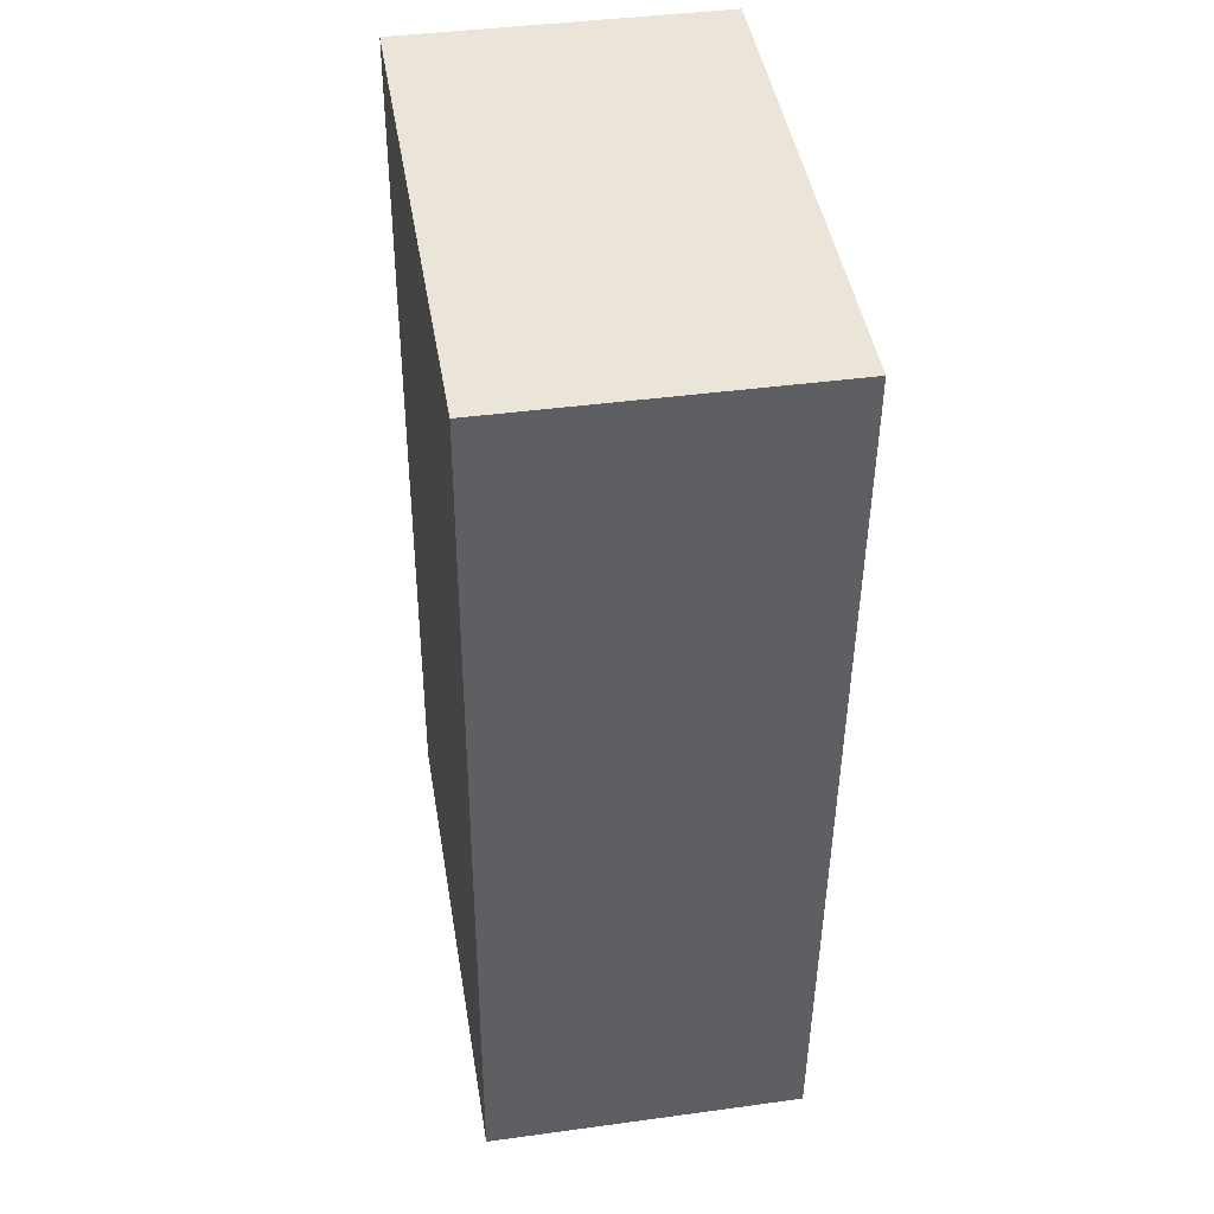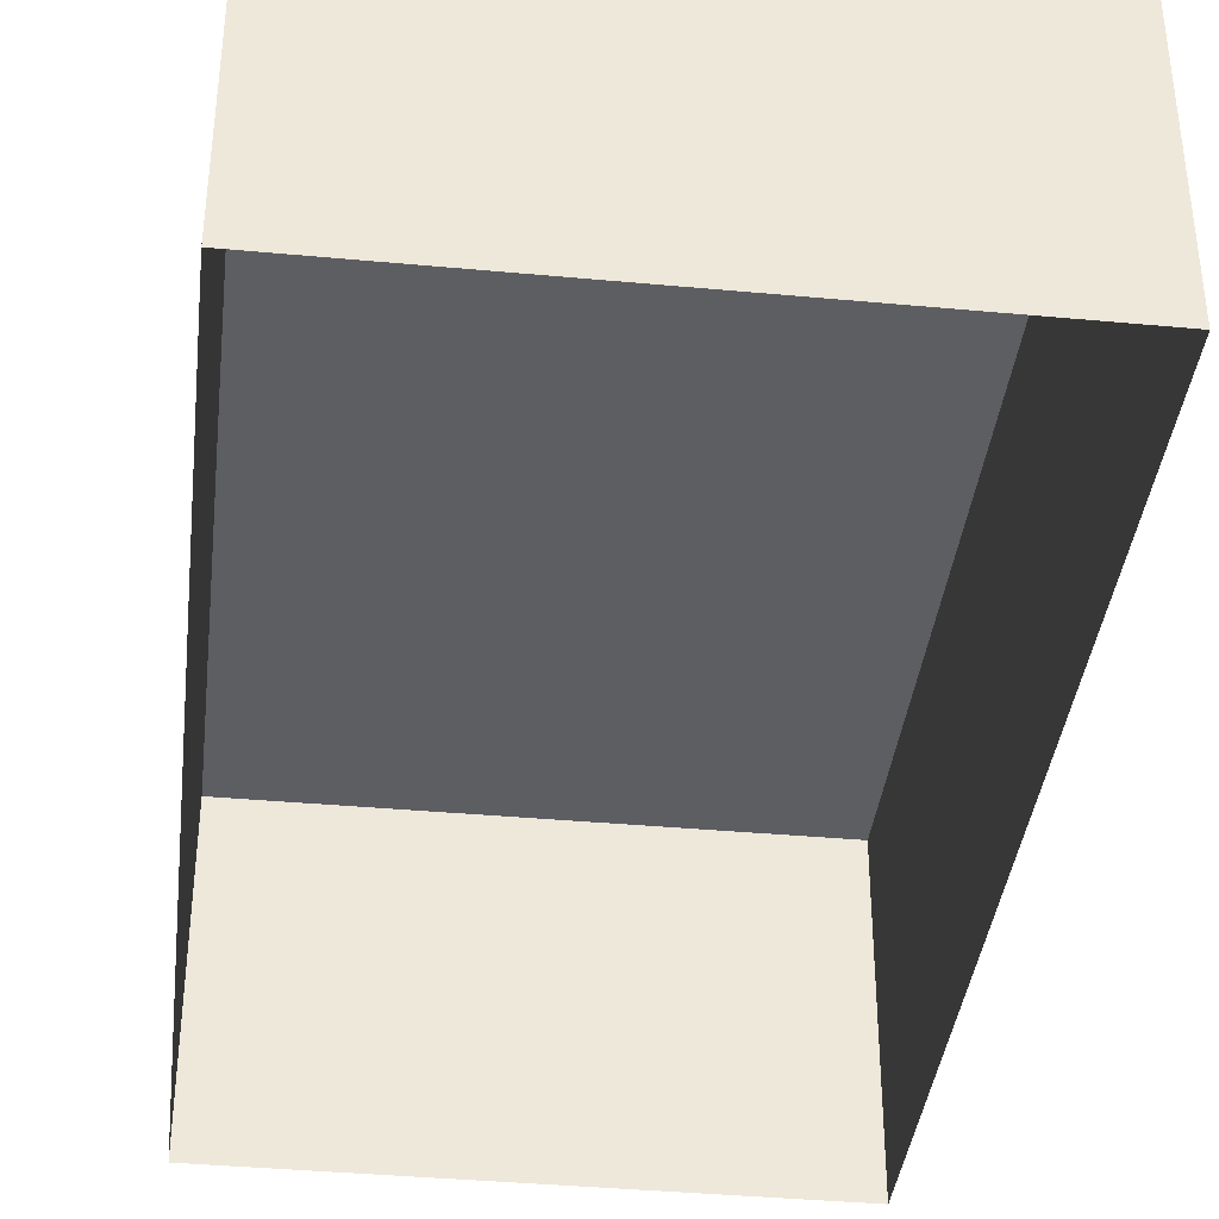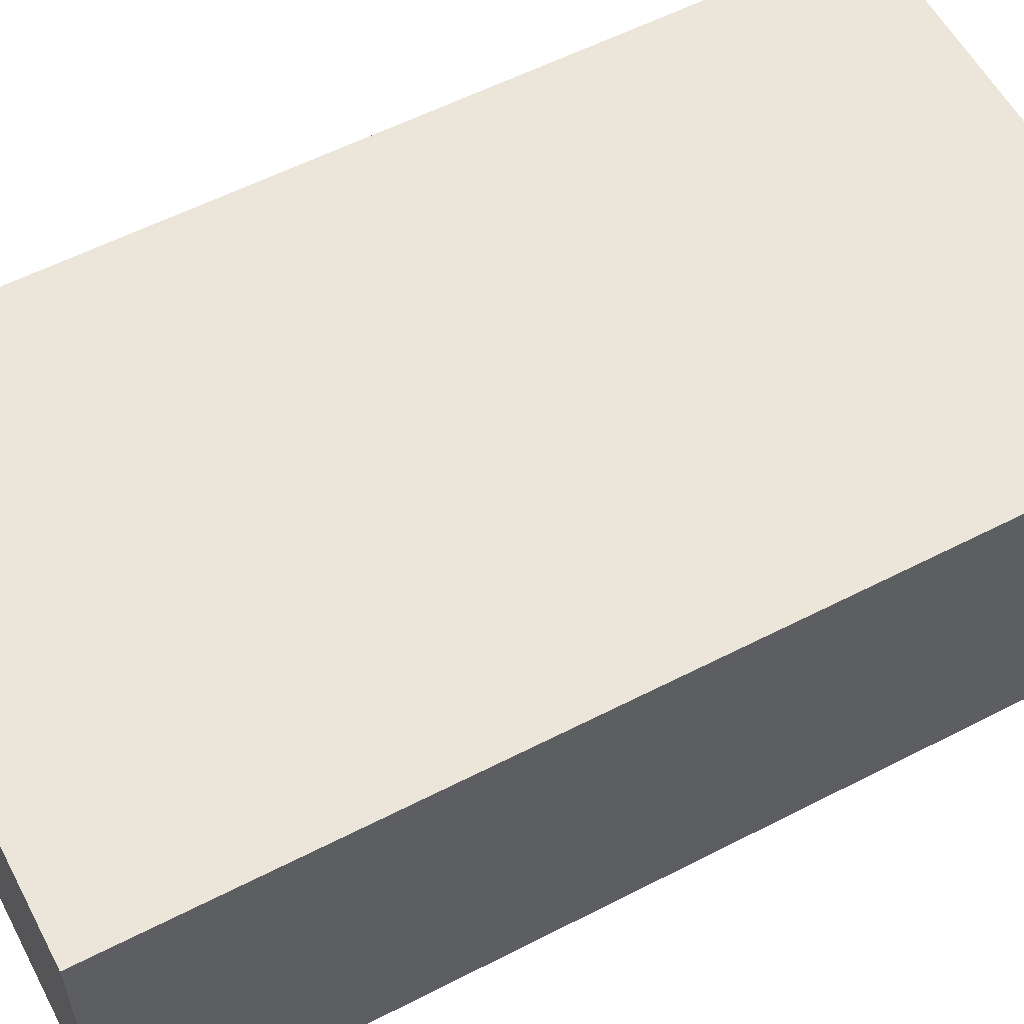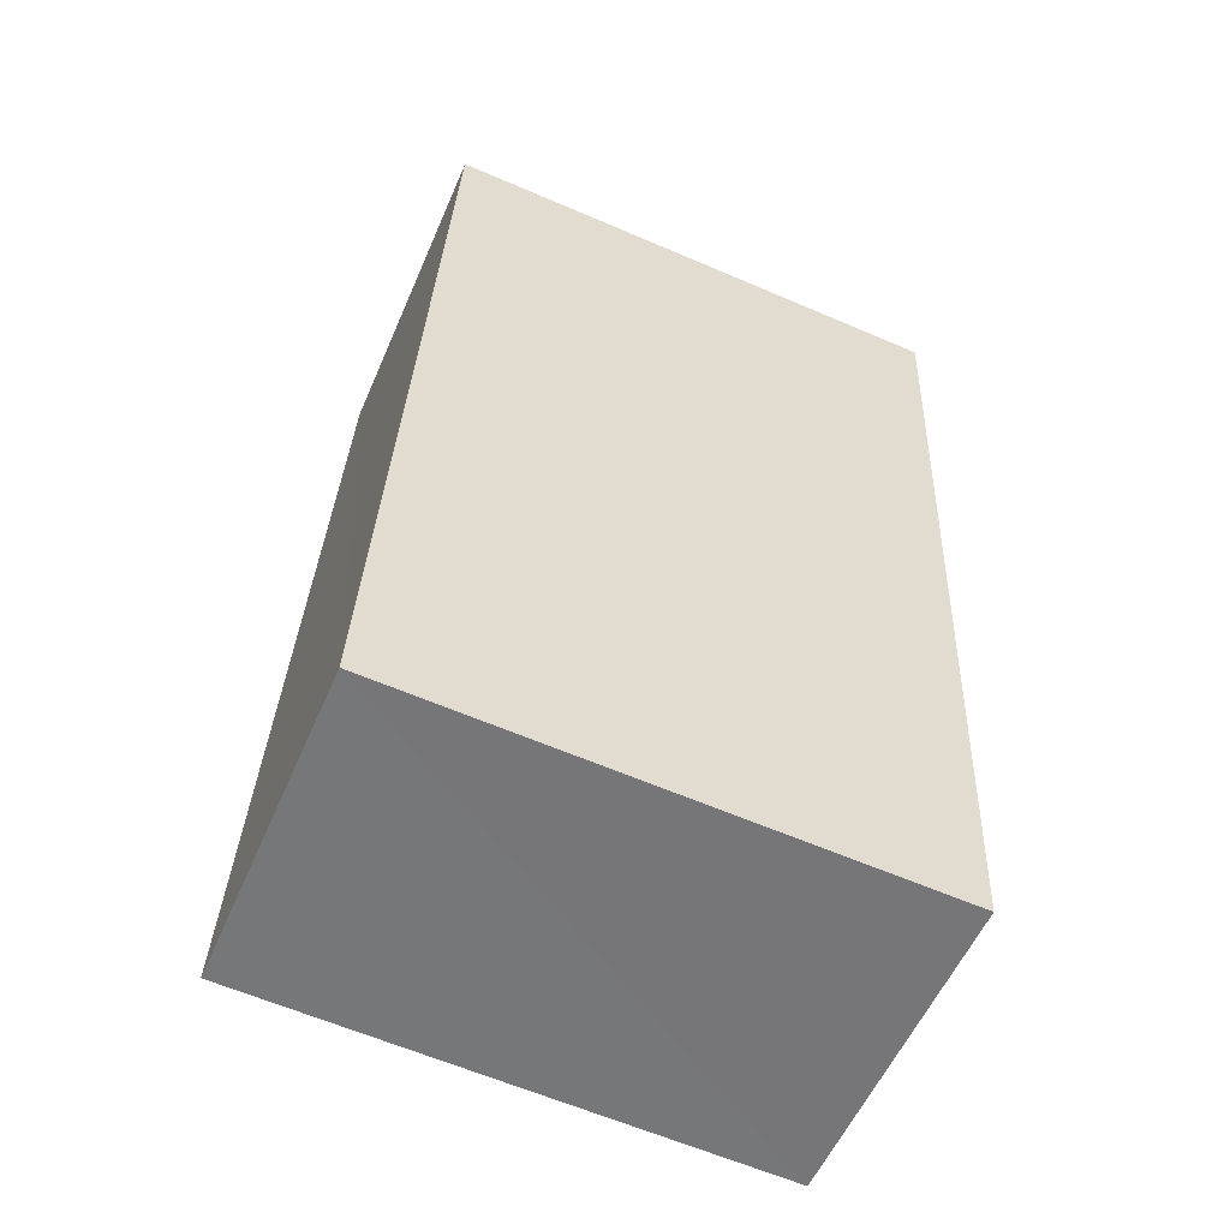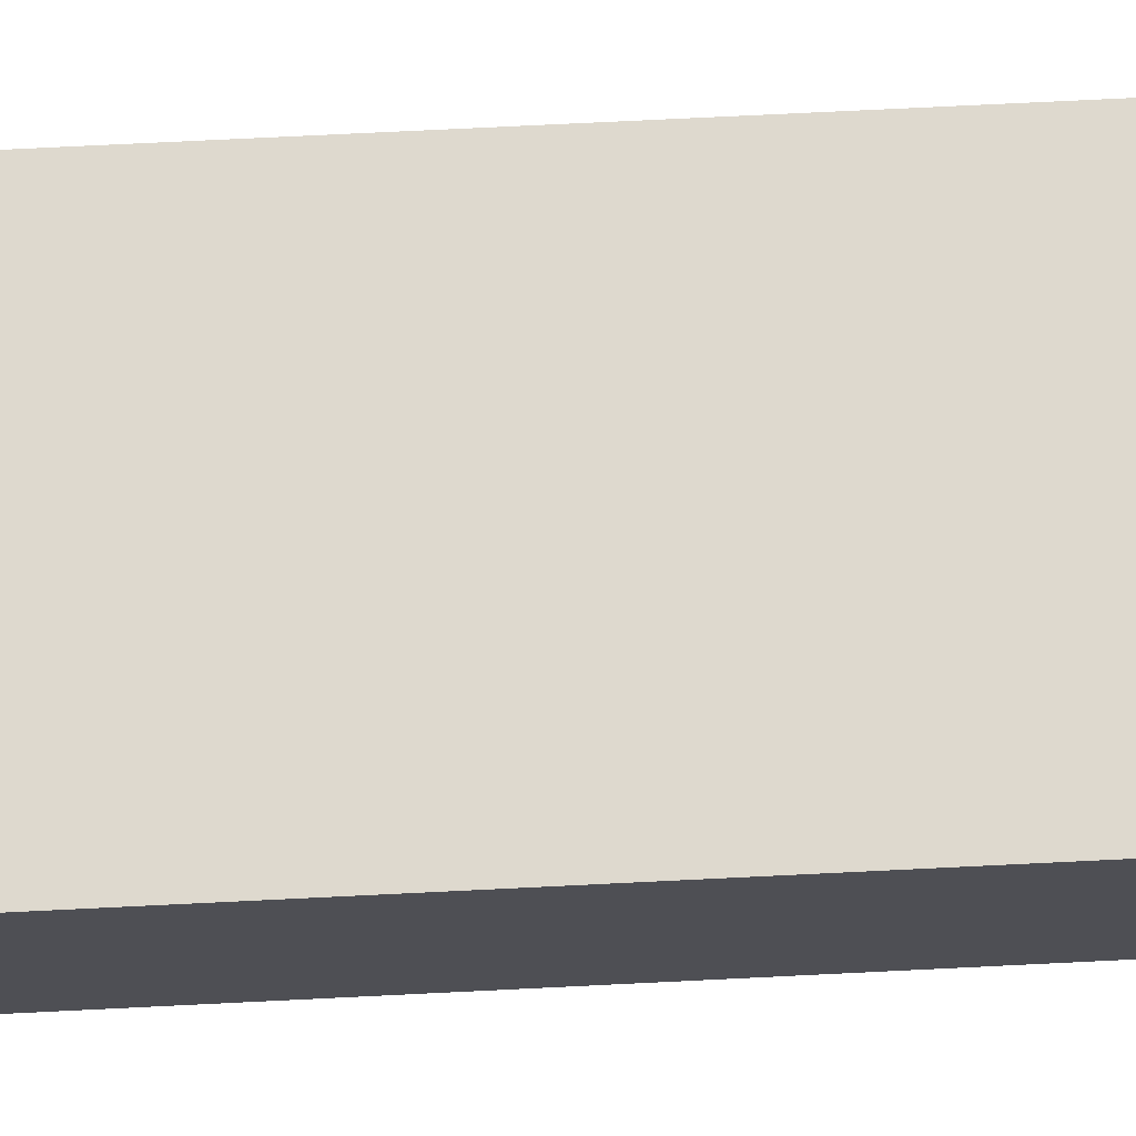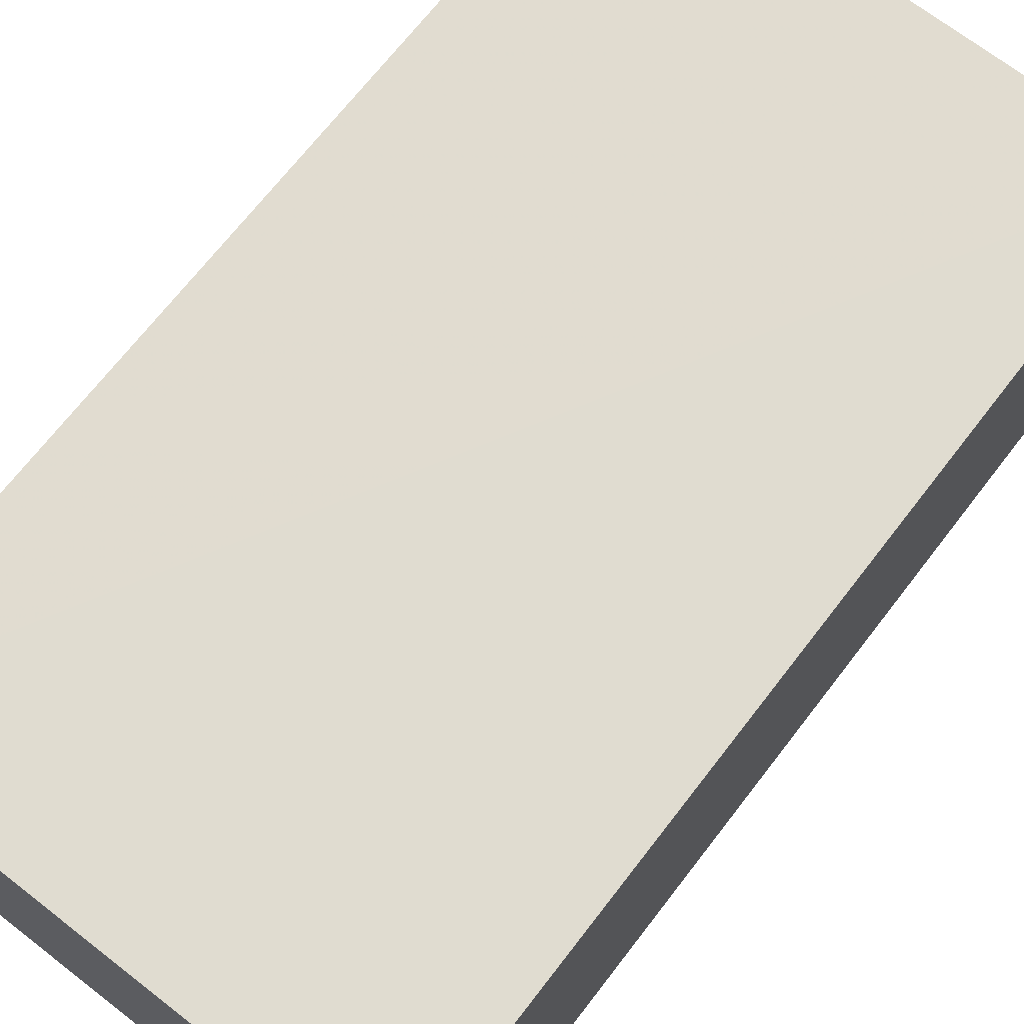
<metadata>
{"format":"obj","ext":"obj","renderer":"f3d","projection":"perspective","resolution":1024,"background":"white","views":[{"elev":41.9,"azim":80.6,"up":"+Y"},{"elev":-38.6,"azim":-9.3,"up":"+Z"},{"elev":57.5,"azim":-120.6,"up":"+Z"},{"elev":-56.1,"azim":-23.3,"up":"+Y"},{"elev":71.5,"azim":-95.4,"up":"+Z"},{"elev":69.5,"azim":35.1,"up":"+Z"}]}
</metadata>
<code>
v -3.73e+05 -1.053e+05 23.43
v -3.73e+05 -1.053e+05 23.44
v -3.73e+05 -1.053e+05 23.44
v -3.73e+05 -1.053e+05 23.44
v -3.73e+05 -1.053e+05 27.74
v -3.73e+05 -1.053e+05 27.74
v -3.73e+05 -1.053e+05 27.74
v -3.73e+05 -1.053e+05 27.74
f 1 2 3
f 1 4 2
f 5 6 7
f 5 8 6
f 7 1 3
f 7 6 1
f 5 2 4
f 8 5 4
f 8 4 1
f 6 8 1
f 5 3 2
f 5 7 3

</code>
